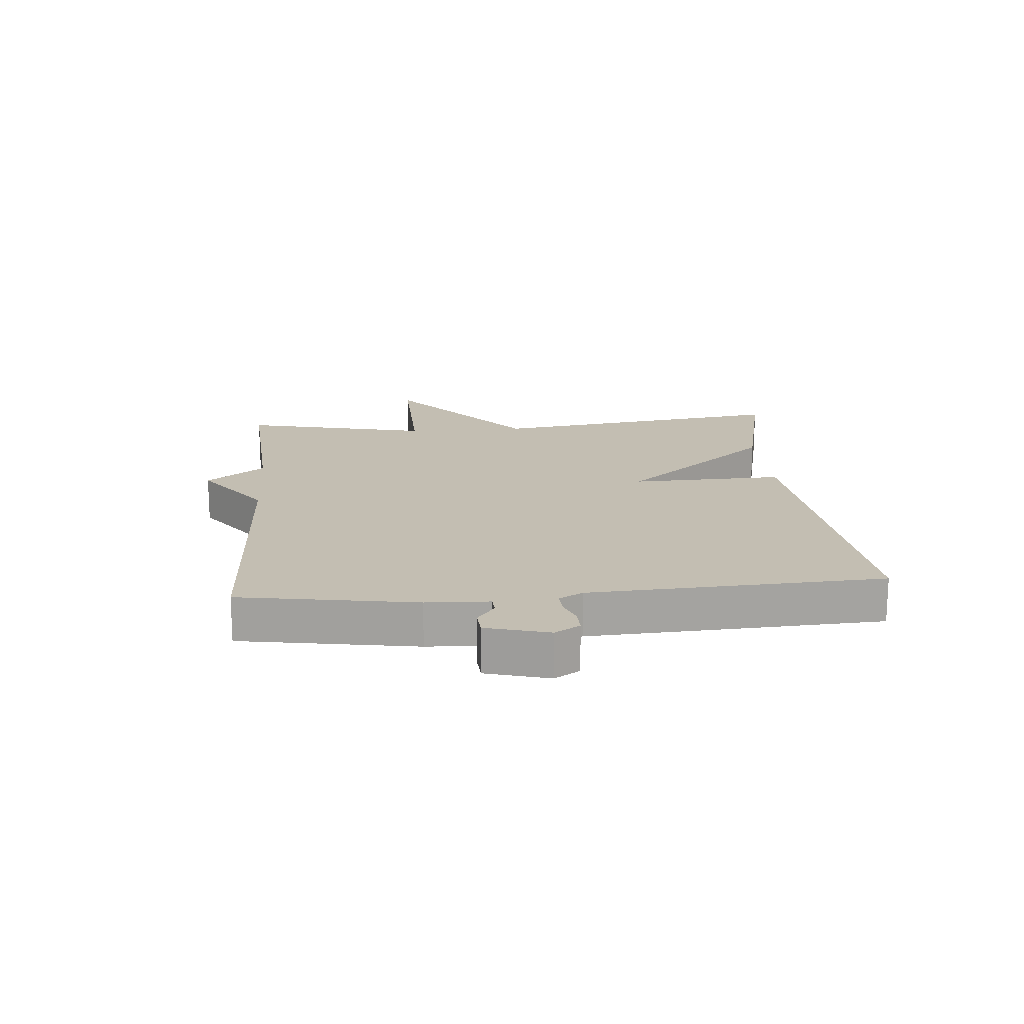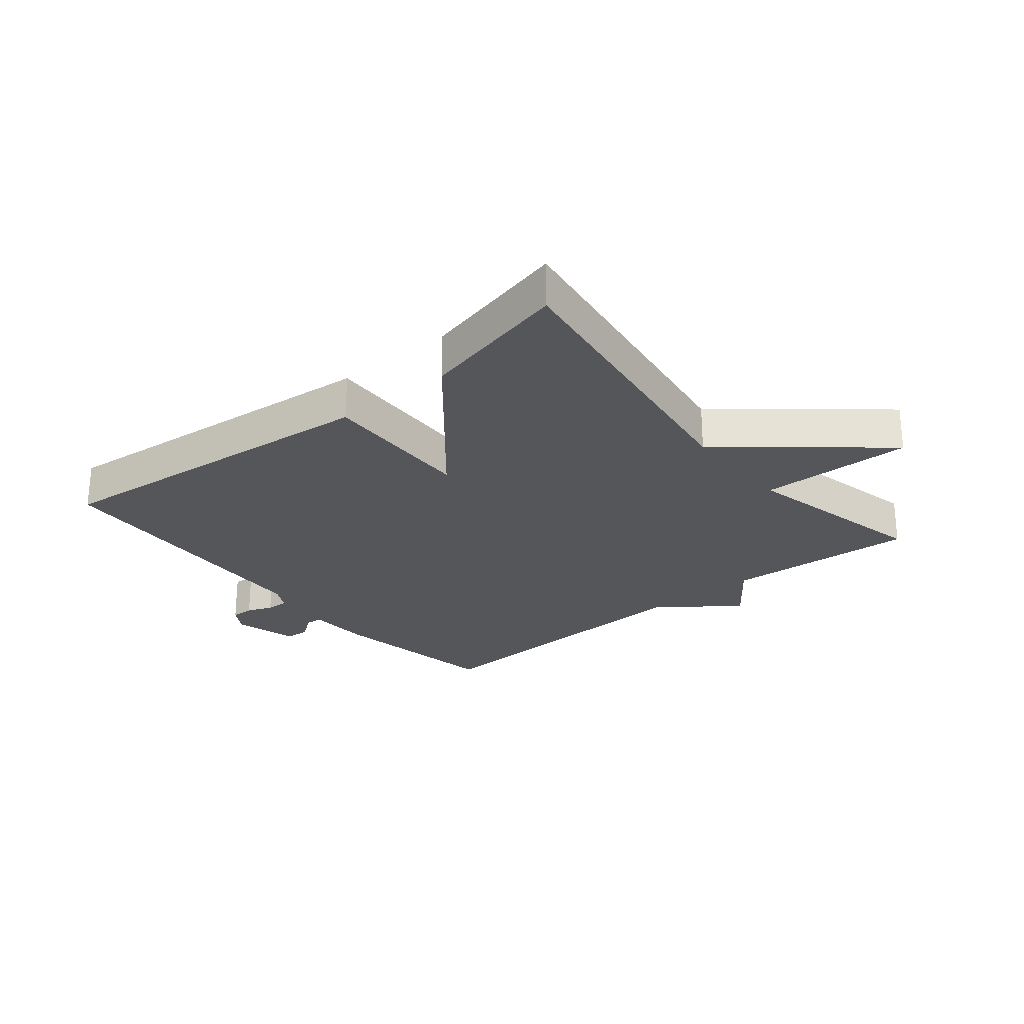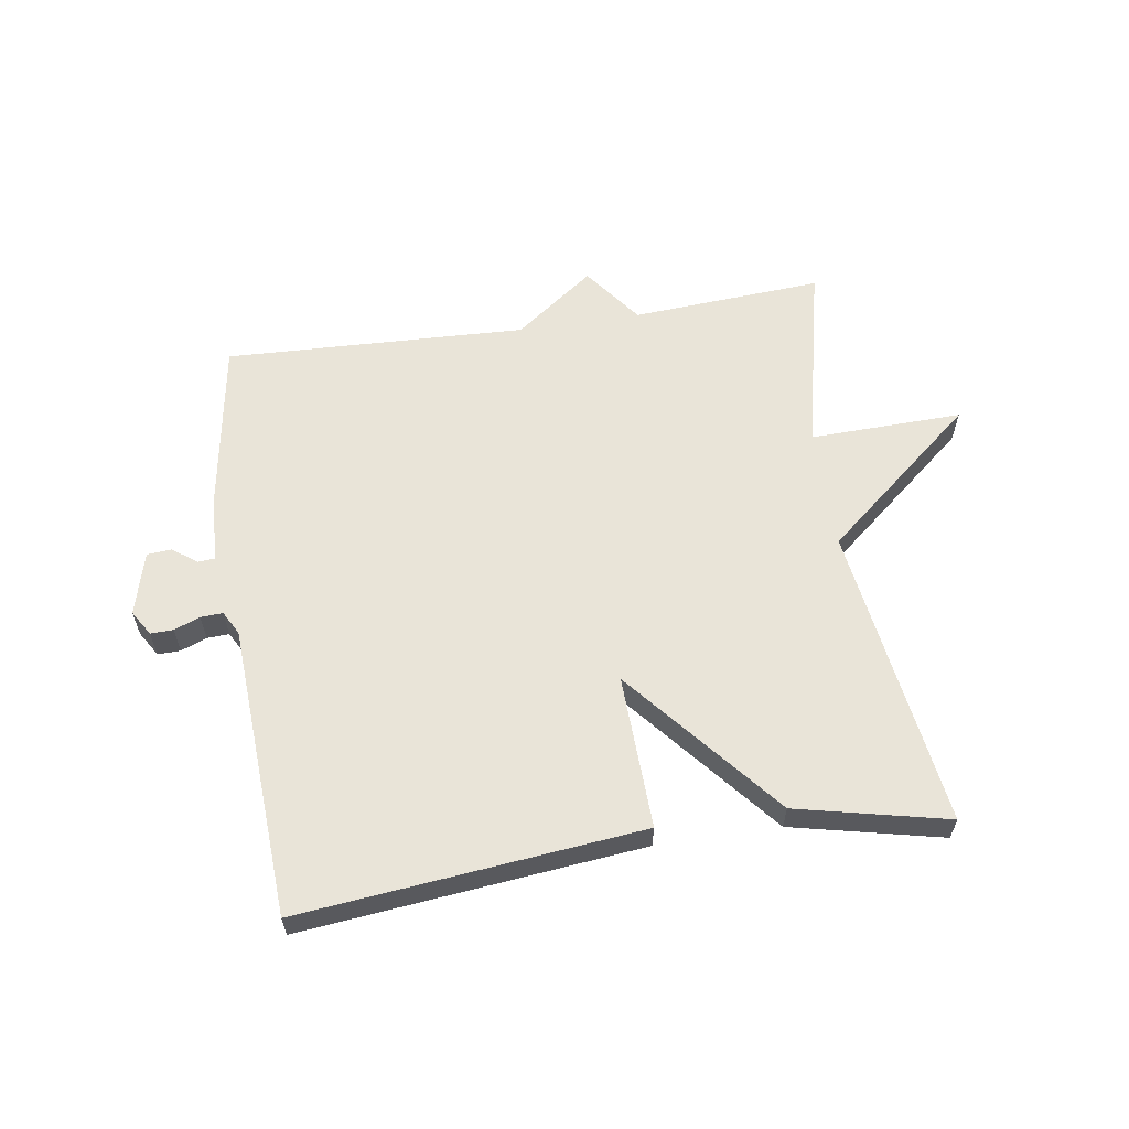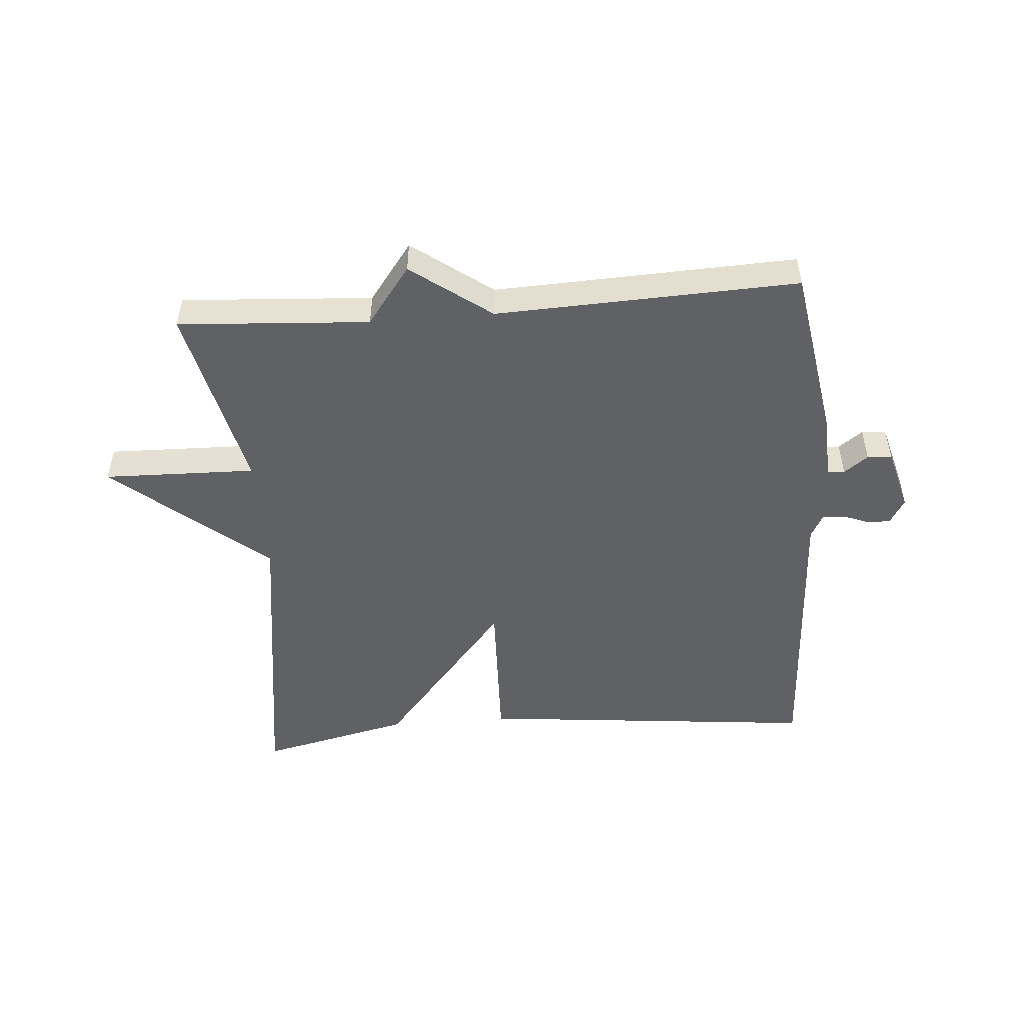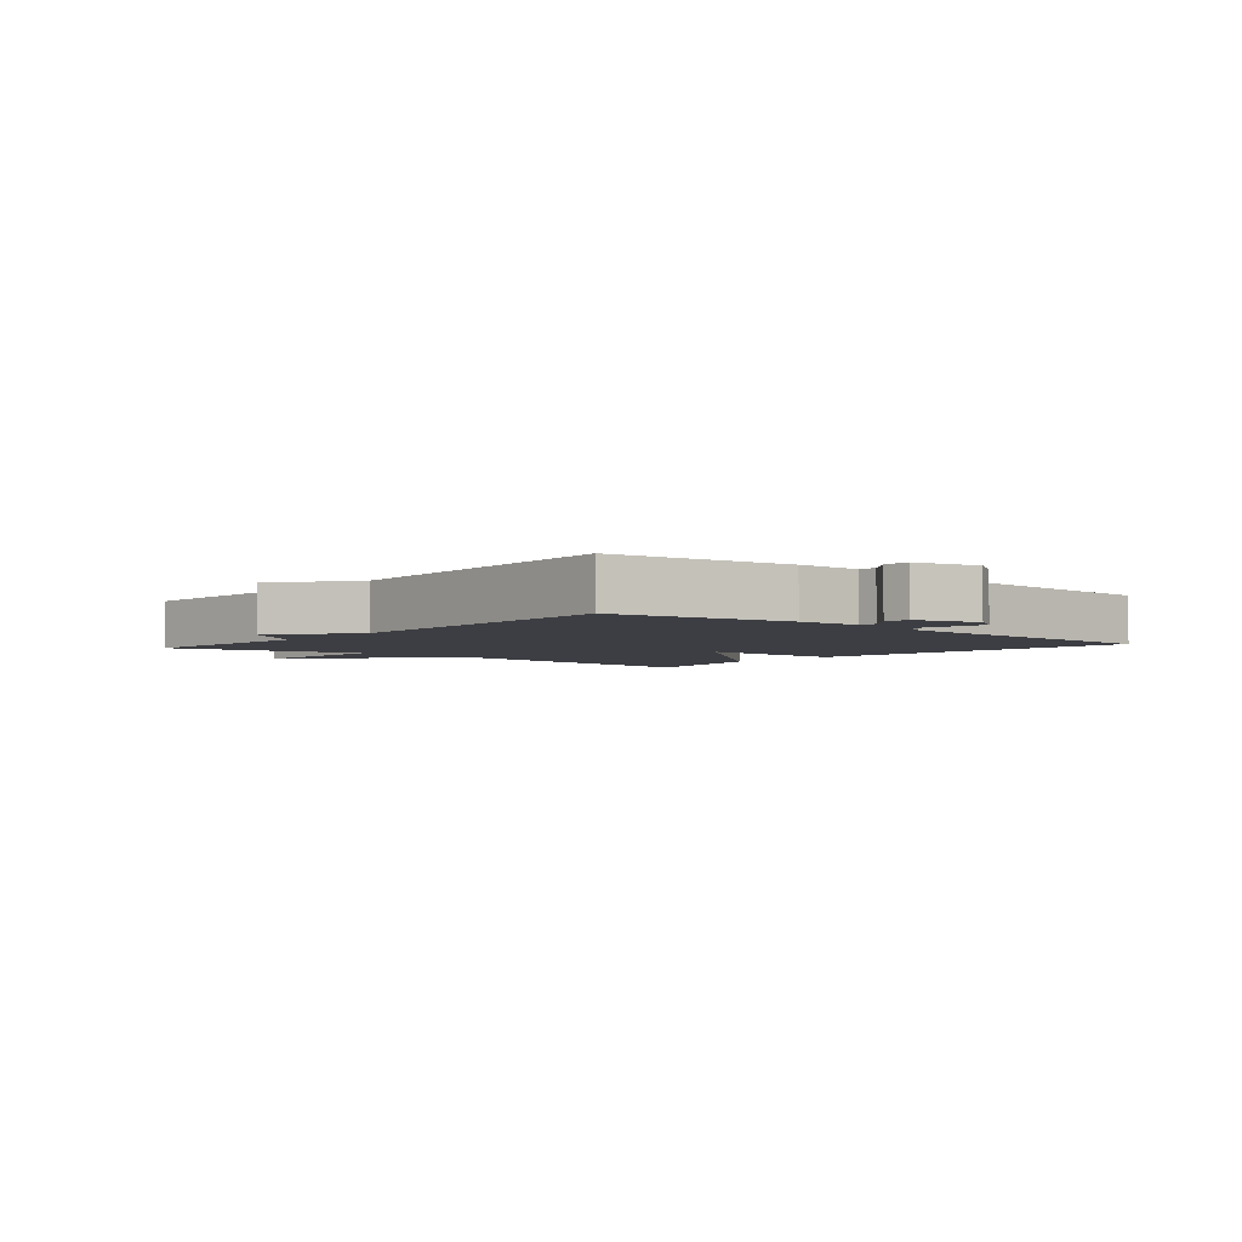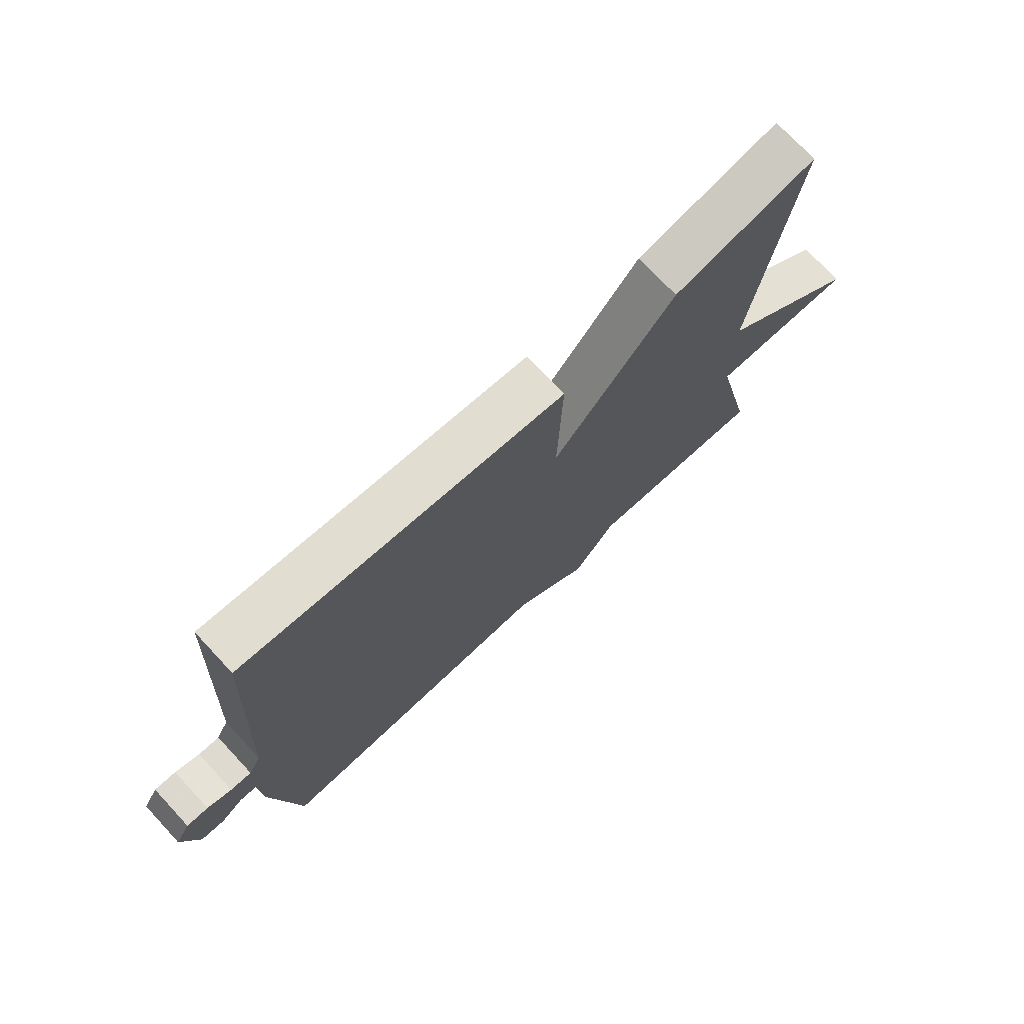
<metadata>
{"format":"obj","ext":"obj","renderer":"f3d","projection":"perspective","resolution":1024,"background":"white","views":[{"elev":17.5,"azim":-94.8,"up":"+Y"},{"elev":-26.0,"azim":39.4,"up":"+Y"},{"elev":60.2,"azim":-8.8,"up":"+Y"},{"elev":-50.2,"azim":-175.5,"up":"+Y"},{"elev":-3.7,"azim":-130.5,"up":"+Y"},{"elev":73.4,"azim":-43.0,"up":"+Z"}]}
</metadata>
<code>
v -0.5 0.07 -0.5
v -0.547 0.07 -0.215
v -0.551 0.07 -0.113
v -0.579 0.07 -0.111
v -0.618 0.07 -0.14
v -0.658 0.07 -0.137
v -0.686 0.07 -0.035
v -0.661 0.07 0.006
v -0.624 0.07 0.005
v -0.582 0.07 -0.011
v -0.546 0.07 -0.013
v -0.525 0.07 0.026
v -0.5 0.07 0.5
v 0.055 0.07 0.444
v 0.047 0.07 0.195
v 0.255 0.07 0.444
v 0.5 0.07 0.5
v 0.43 0.07 0.007
v 0.678 0.07 -0.199
v 0.43 0.07 -0.193
v 0.5 0.07 -0.5
v 0.19 0.07 -0.48
v 0.119 0.07 -0.575
v -0.01 0.07 -0.48
v -0.5 0 -0.5
v -0.547 0 -0.215
v -0.551 0 -0.113
v -0.579 0 -0.111
v -0.618 0 -0.14
v -0.658 0 -0.137
v -0.686 0 -0.035
v -0.661 0 0.006
v -0.624 0 0.005
v -0.582 0 -0.011
v -0.546 0 -0.013
v -0.525 0 0.026
v -0.5 0 0.5
v 0.055 0 0.444
v 0.047 0 0.195
v 0.255 0 0.444
v 0.5 0 0.5
v 0.43 0 0.007
v 0.678 0 -0.199
v 0.43 0 -0.193
v 0.5 0 -0.5
v 0.19 0 -0.48
v 0.119 0 -0.575
v -0.01 0 -0.48
f 22 23 24
f 20 21 22
f 20 22 24
f 18 19 20
f 1 2 3
f 24 1 3
f 20 24 3
f 18 20 3
f 15 16 17 18
f 12 13 14 15
f 18 3 4
f 15 18 4
f 12 15 4
f 11 12 4
f 8 9 10
f 7 8 10
f 6 7 10
f 5 6 10
f 4 5 10
f 4 10 11
f 48 47 46
f 46 45 44
f 48 46 44
f 44 43 42
f 27 26 25
f 27 25 48
f 27 48 44
f 27 44 42
f 42 41 40 39
f 39 38 37 36
f 28 27 42
f 28 42 39
f 28 39 36
f 28 36 35
f 34 33 32
f 34 32 31
f 34 31 30
f 34 30 29
f 34 29 28
f 35 34 28
f 1 25 26 2
f 2 26 27 3
f 3 27 28 4
f 4 28 29 5
f 5 29 30 6
f 6 30 31 7
f 7 31 32 8
f 8 32 33 9
f 9 33 34 10
f 10 34 35 11
f 11 35 36 12
f 12 36 37 13
f 13 37 38 14
f 14 38 39 15
f 15 39 40 16
f 16 40 41 17
f 17 41 42 18
f 18 42 43 19
f 19 43 44 20
f 20 44 45 21
f 21 45 46 22
f 22 46 47 23
f 23 47 48 24
f 24 48 25 1

</code>
